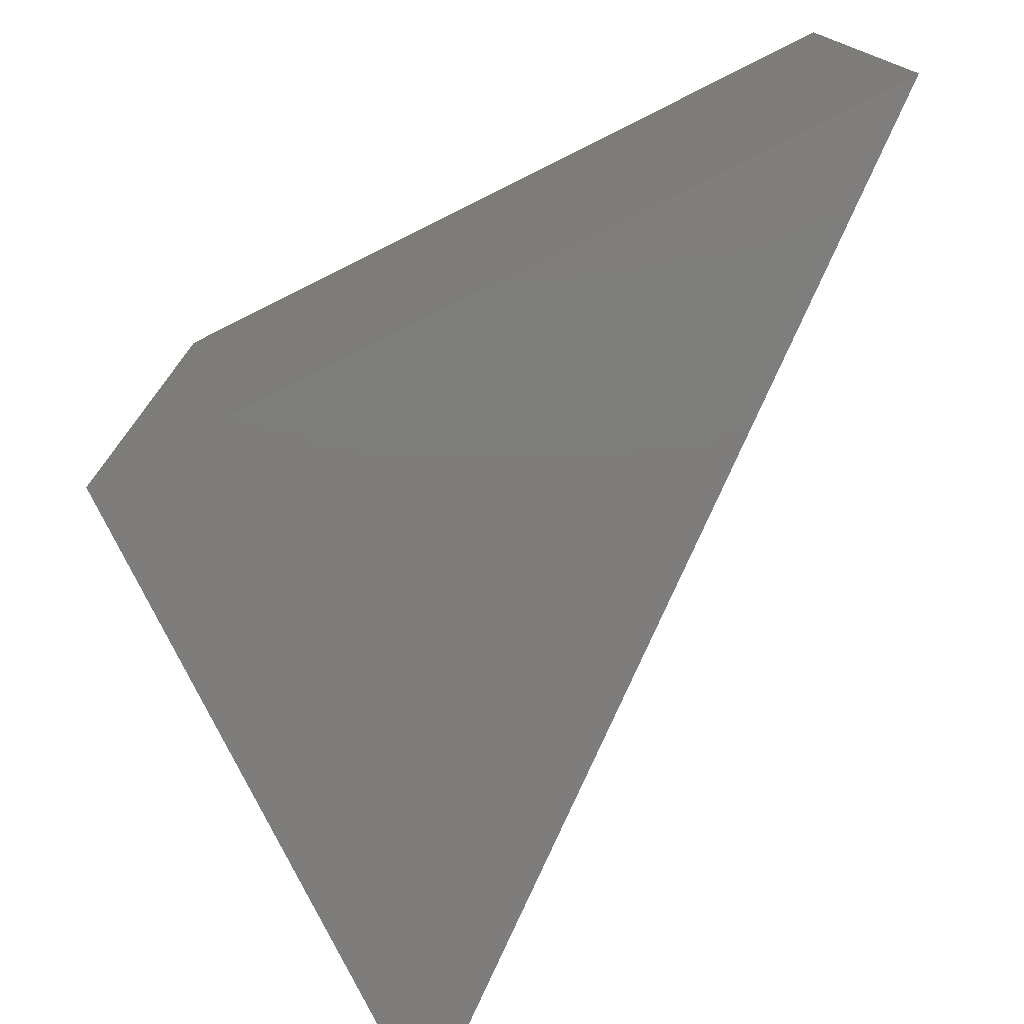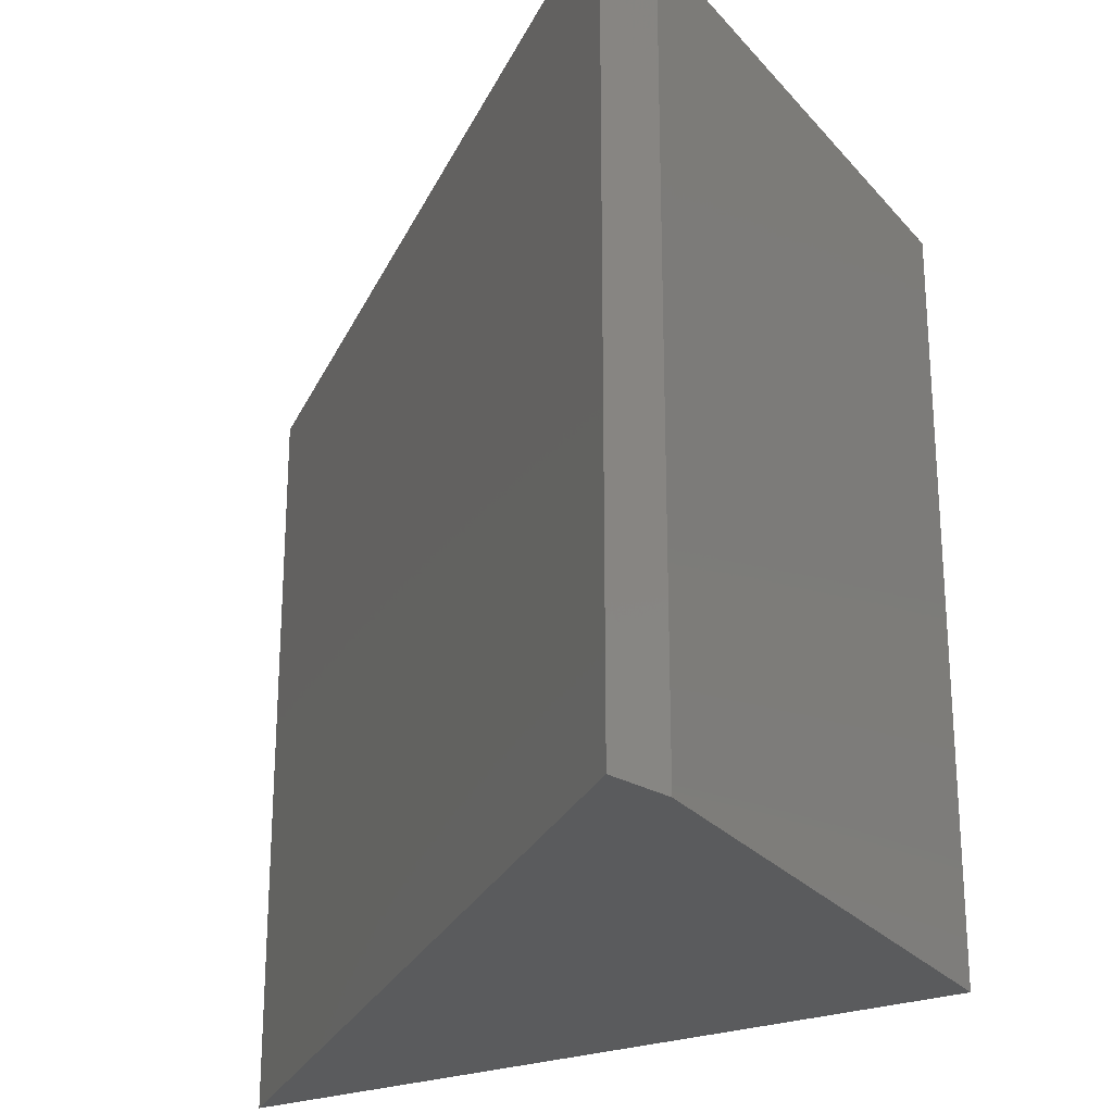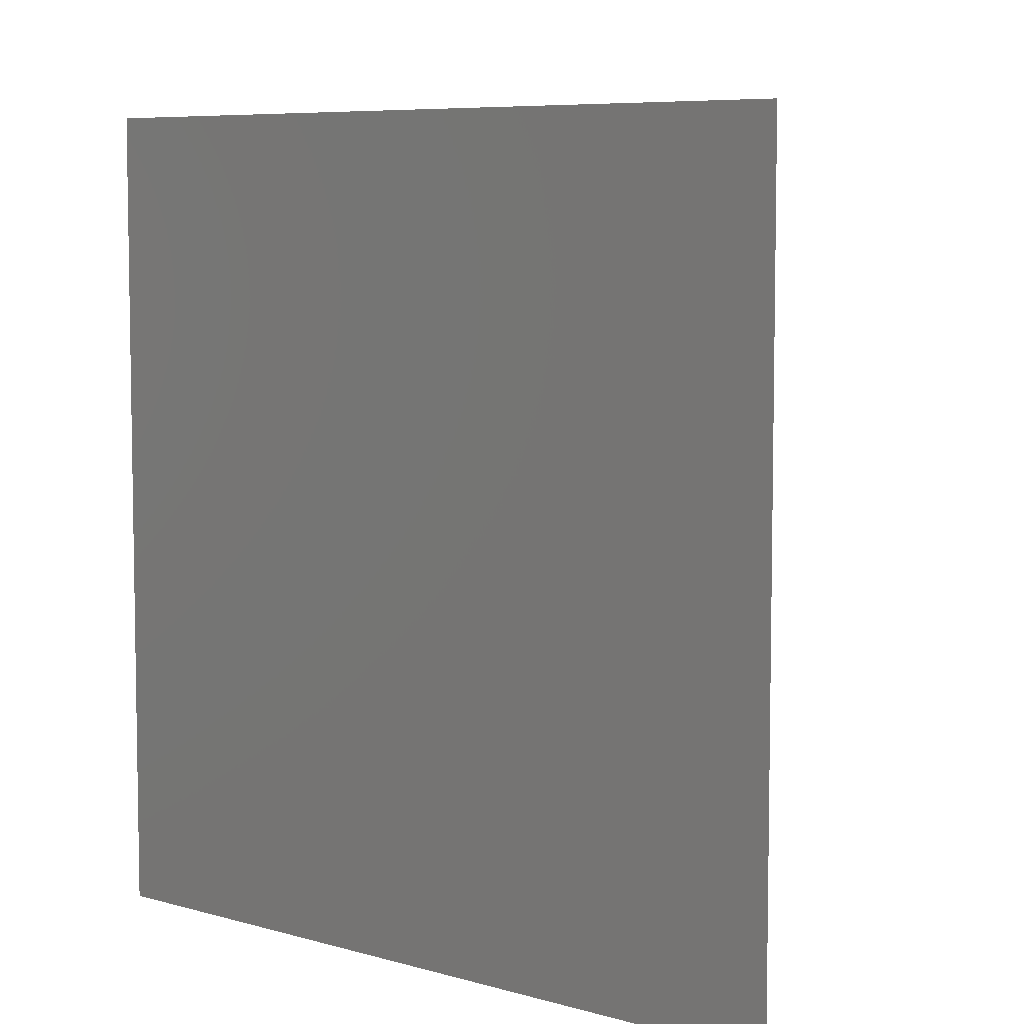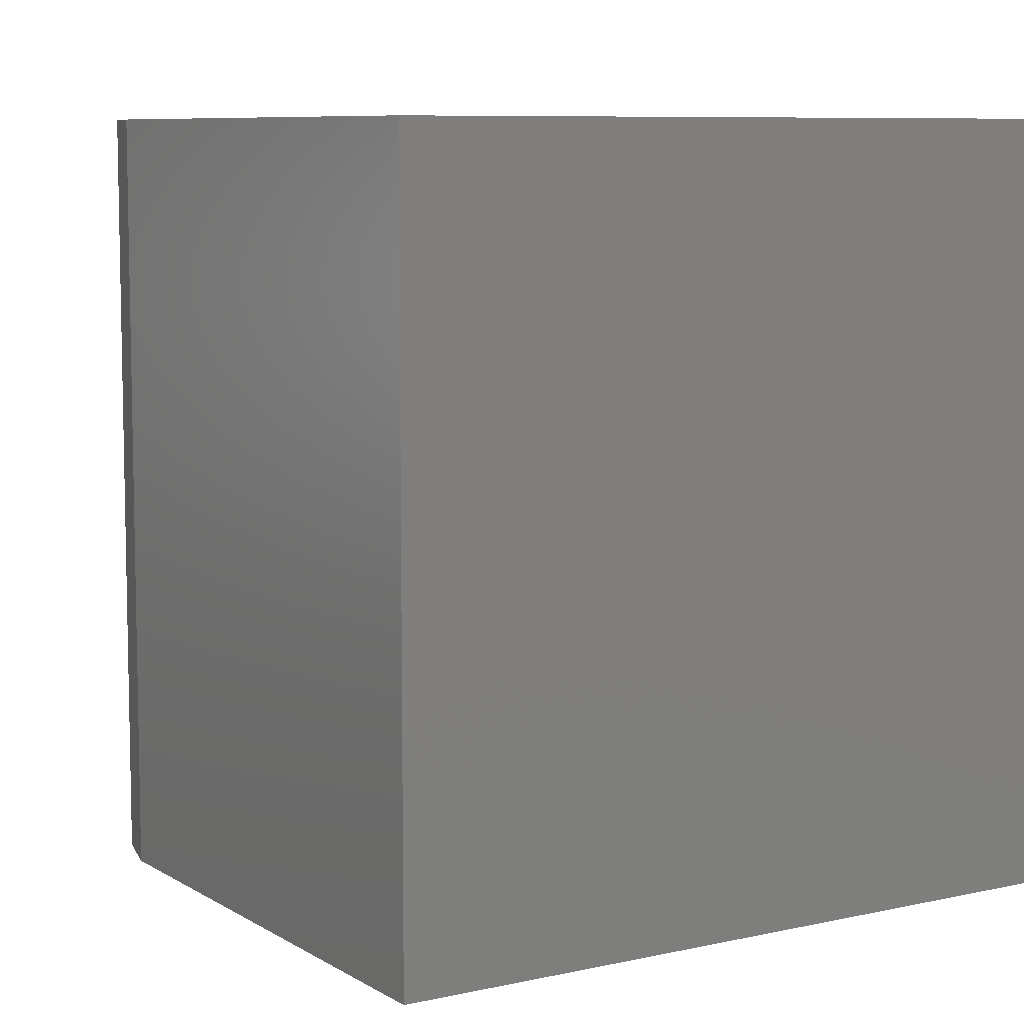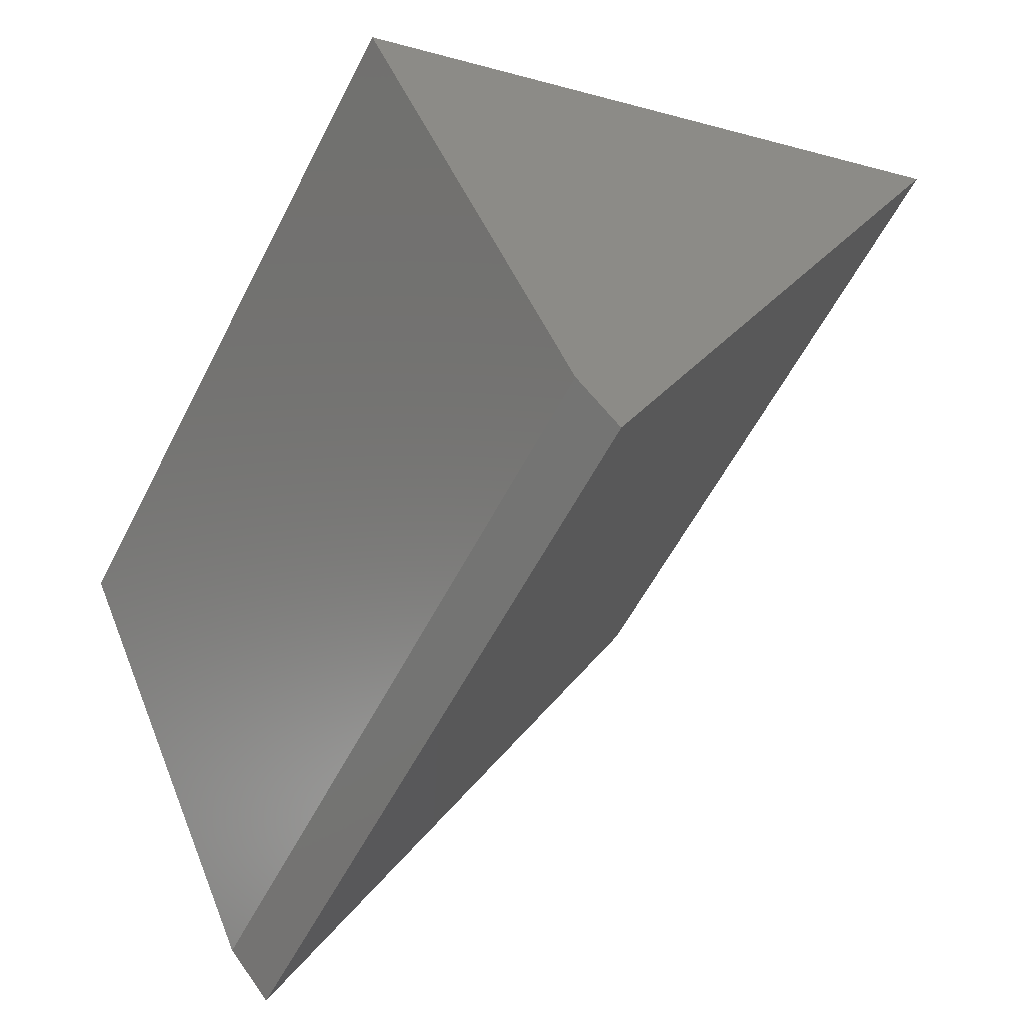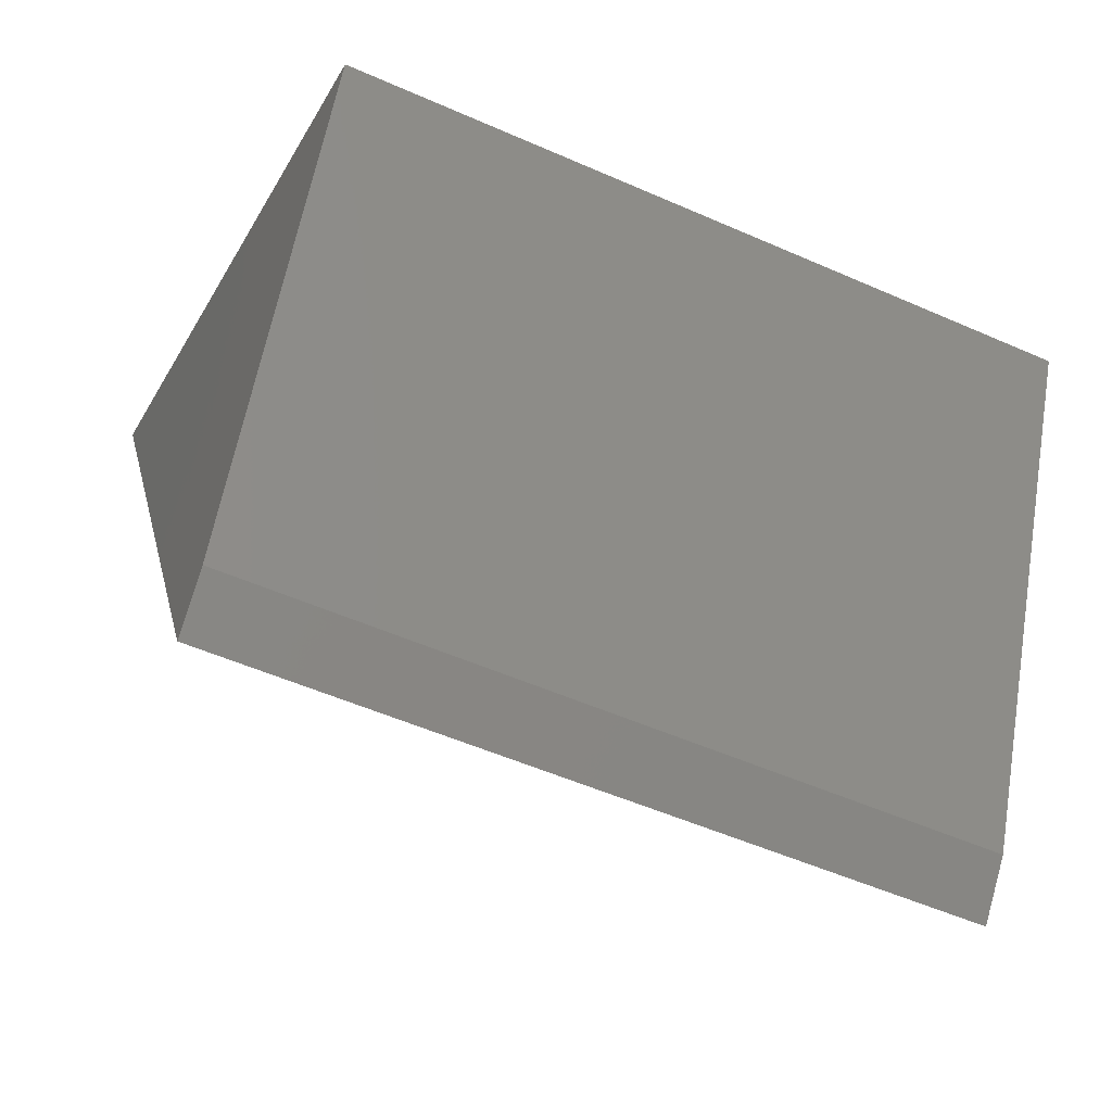
<metadata>
{"format":"stl","ext":"stl","renderer":"f3d","projection":"perspective","resolution":1024,"background":"white","views":[{"elev":-77.3,"azim":-177.2,"up":"+Z"},{"elev":-25.7,"azim":6.8,"up":"+Z"},{"elev":6.7,"azim":-162.7,"up":"+Z"},{"elev":8.0,"azim":124.3,"up":"+Z"},{"elev":-55.7,"azim":153.5,"up":"+Y"},{"elev":-52.6,"azim":64.6,"up":"+Y"}]}
</metadata>
<code>
# stl→obj: 8 verts, 12 faces
v 0.1854 -0.4088 0.75
v 0.2272 -0.3581 0.75
v -0.2422 0.4375 0.75
v 0.4424 0.1363 0.75
v 0.1854 -0.4088 0
v -0.2422 0.4375 0
v 0.2272 -0.3581 0
v 0.4424 0.1363 0
f 1 2 3
f 3 2 4
f 5 6 7
f 7 6 8
f 7 8 2
f 2 8 4
f 3 6 1
f 1 6 5
f 1 5 2
f 2 5 7
f 8 6 4
f 4 6 3

</code>
